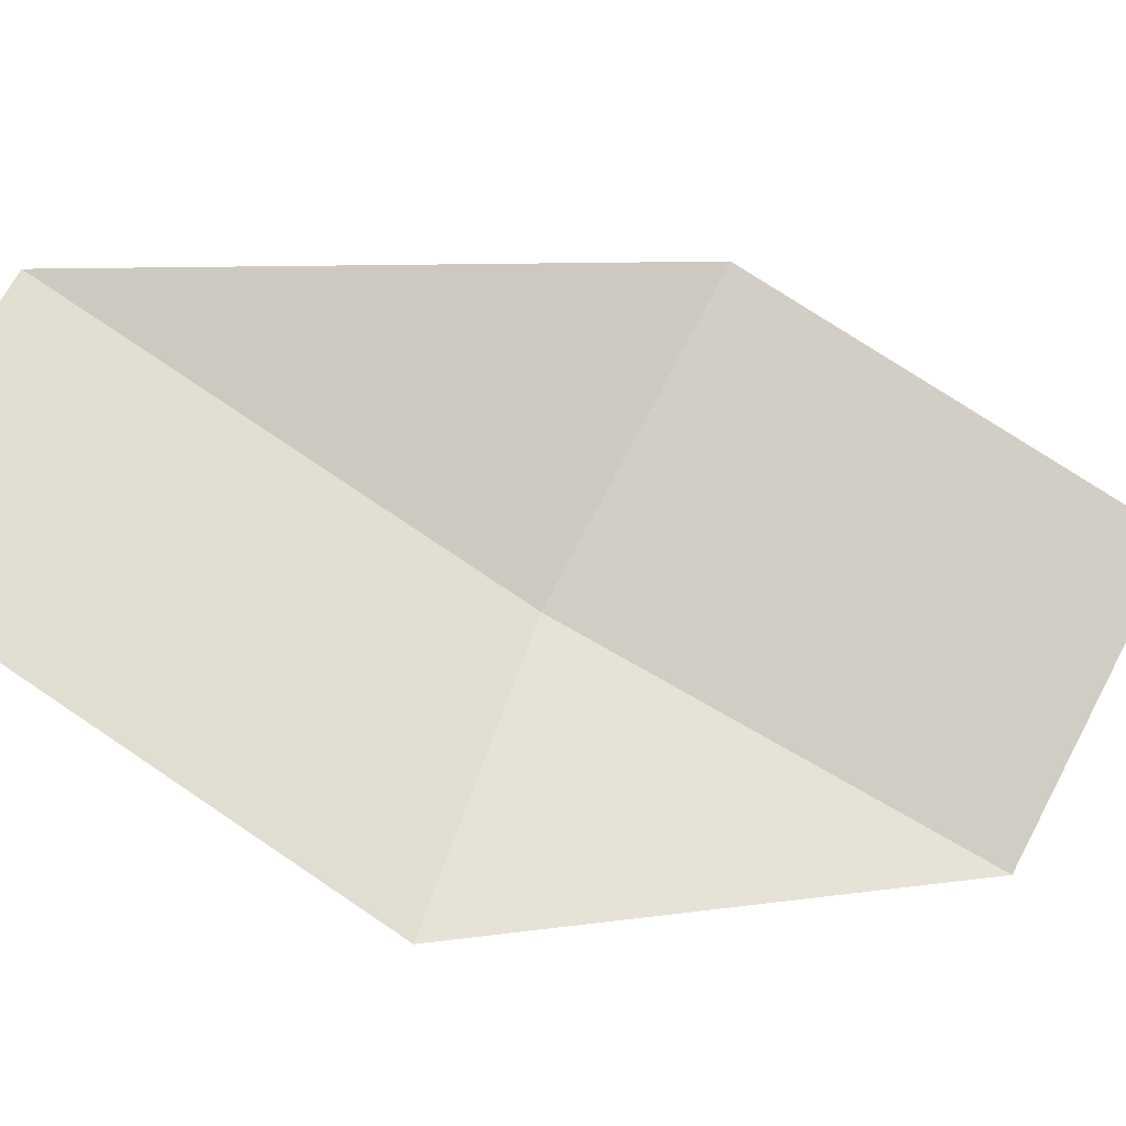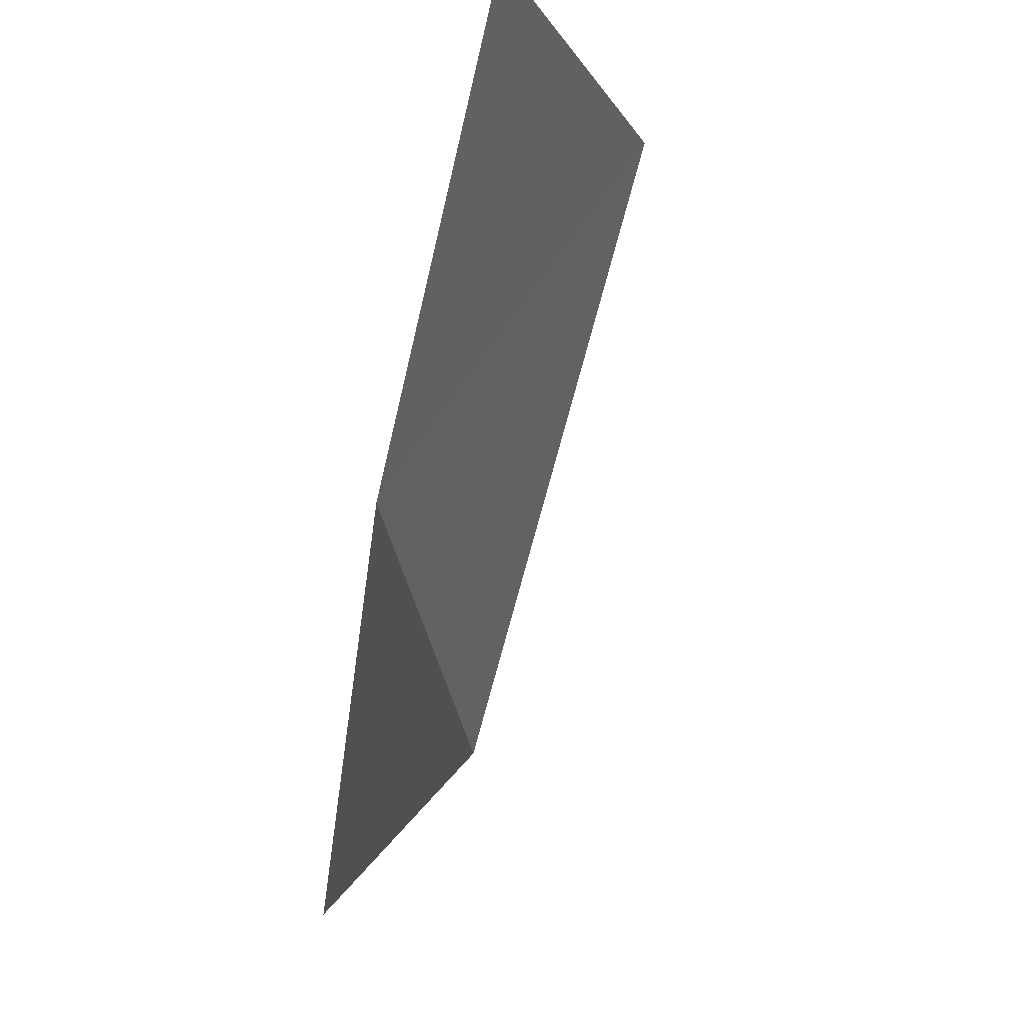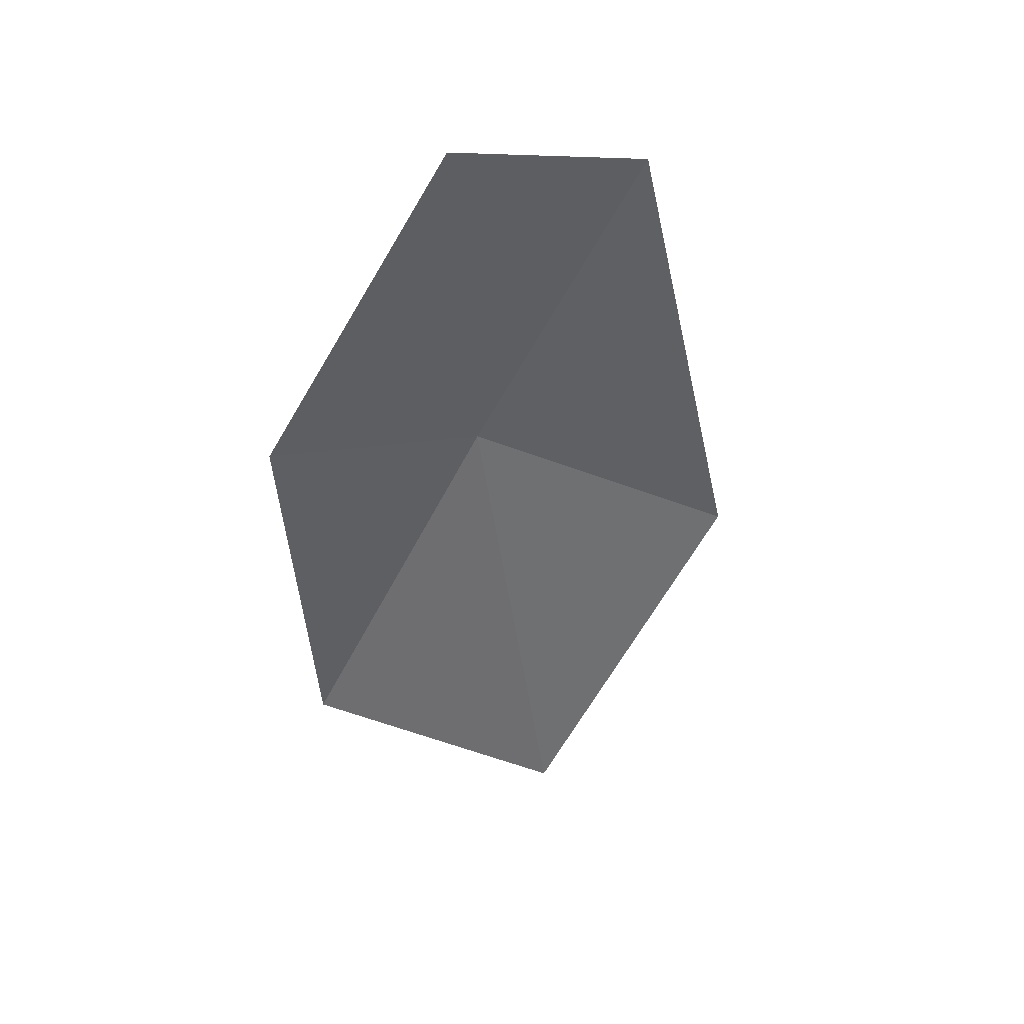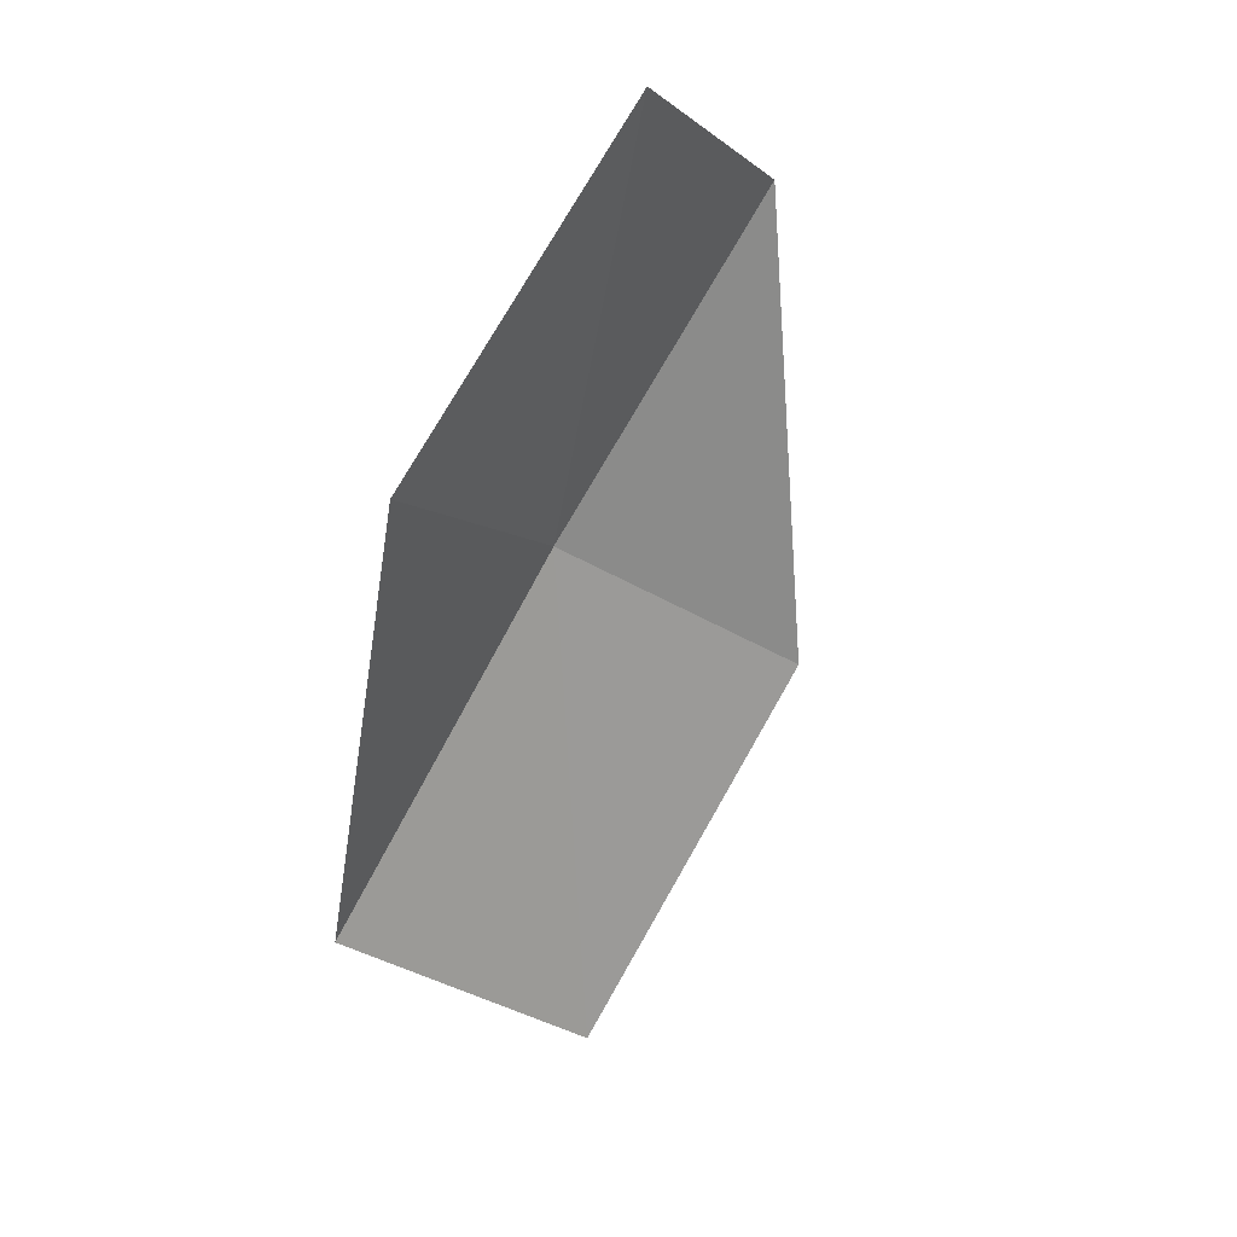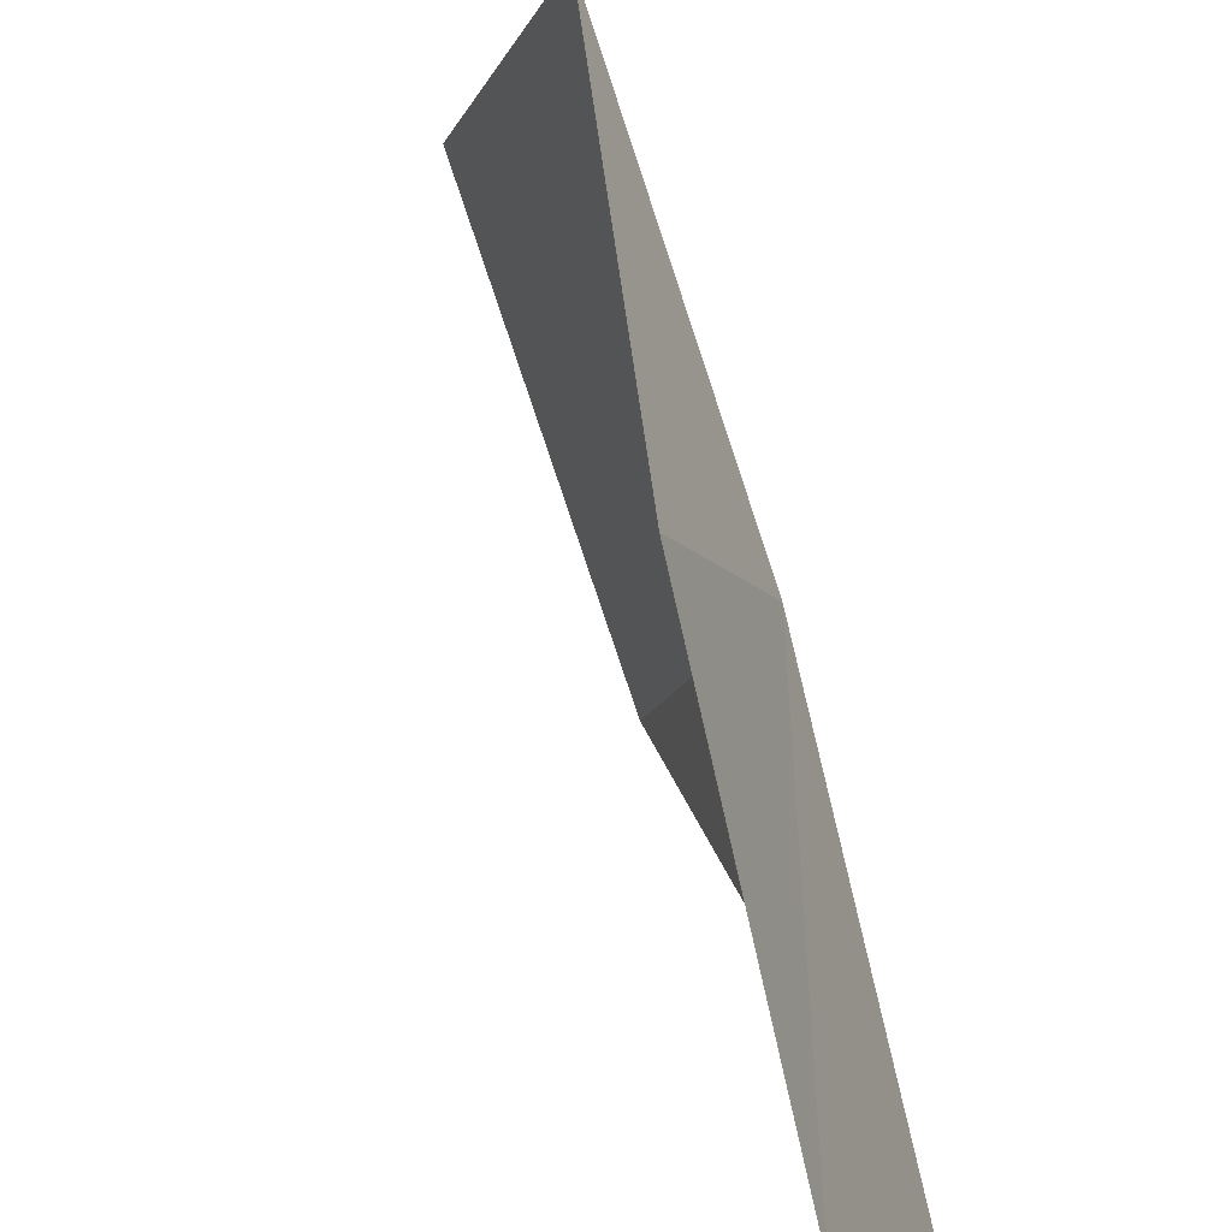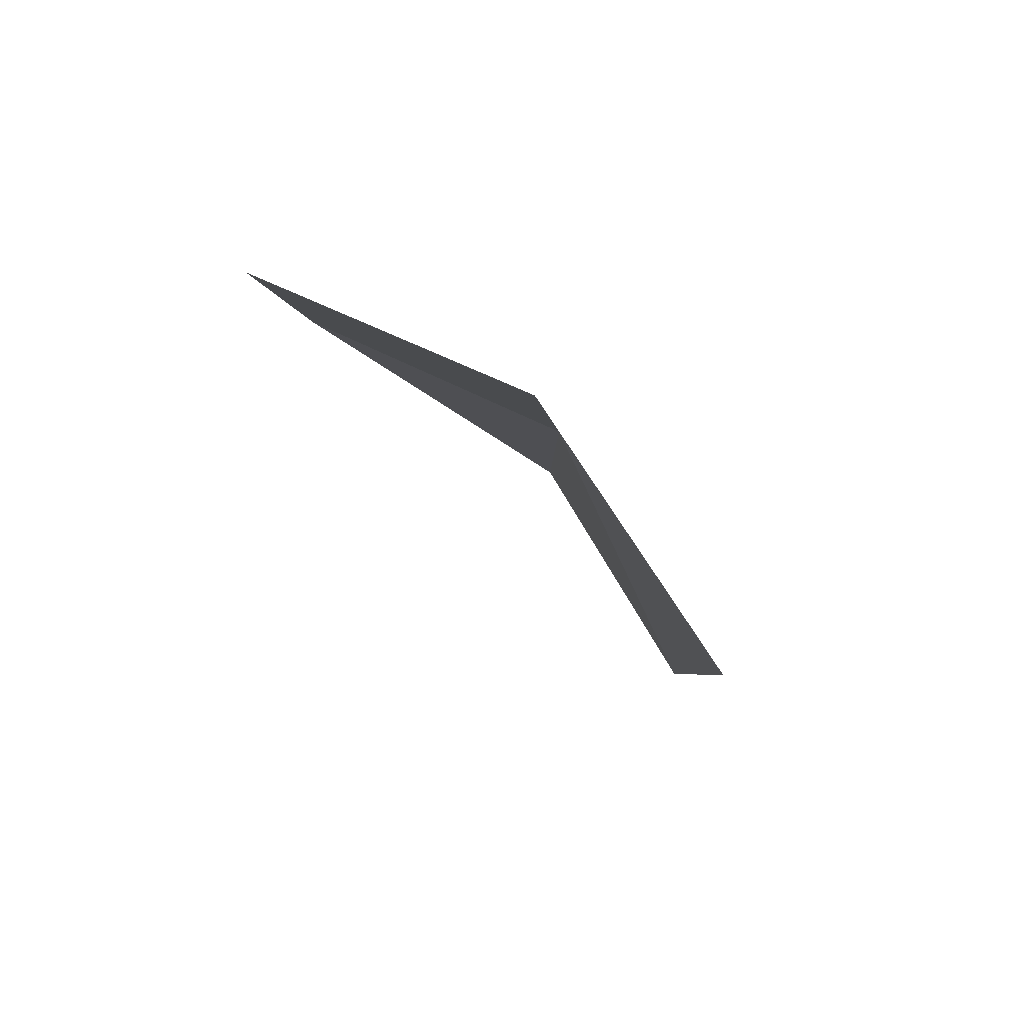
<metadata>
{"format":"obj","ext":"obj","renderer":"f3d","projection":"perspective","resolution":1024,"background":"white","views":[{"elev":-29.3,"azim":-137.1,"up":"+Y"},{"elev":-38.5,"azim":147.3,"up":"+Y"},{"elev":21.4,"azim":-106.6,"up":"+Z"},{"elev":4.3,"azim":-126.0,"up":"+Z"},{"elev":56.8,"azim":-38.1,"up":"+Y"},{"elev":56.2,"azim":-39.0,"up":"+Z"}]}
</metadata>
<code>
v -18.16 -10.6 25.36
v -20.57 -9.701 28.53
v -19.43 -11.76 28.15
v -19.32 -8.439 25.78
v -17.07 -9.236 22.22
v -17.22 -11.57 21.13
v -18.23 -13.04 24.31
f 1 2 3
f 1 4 2
f 1 5 4
f 1 6 5
f 1 7 6
f 1 3 7

</code>
